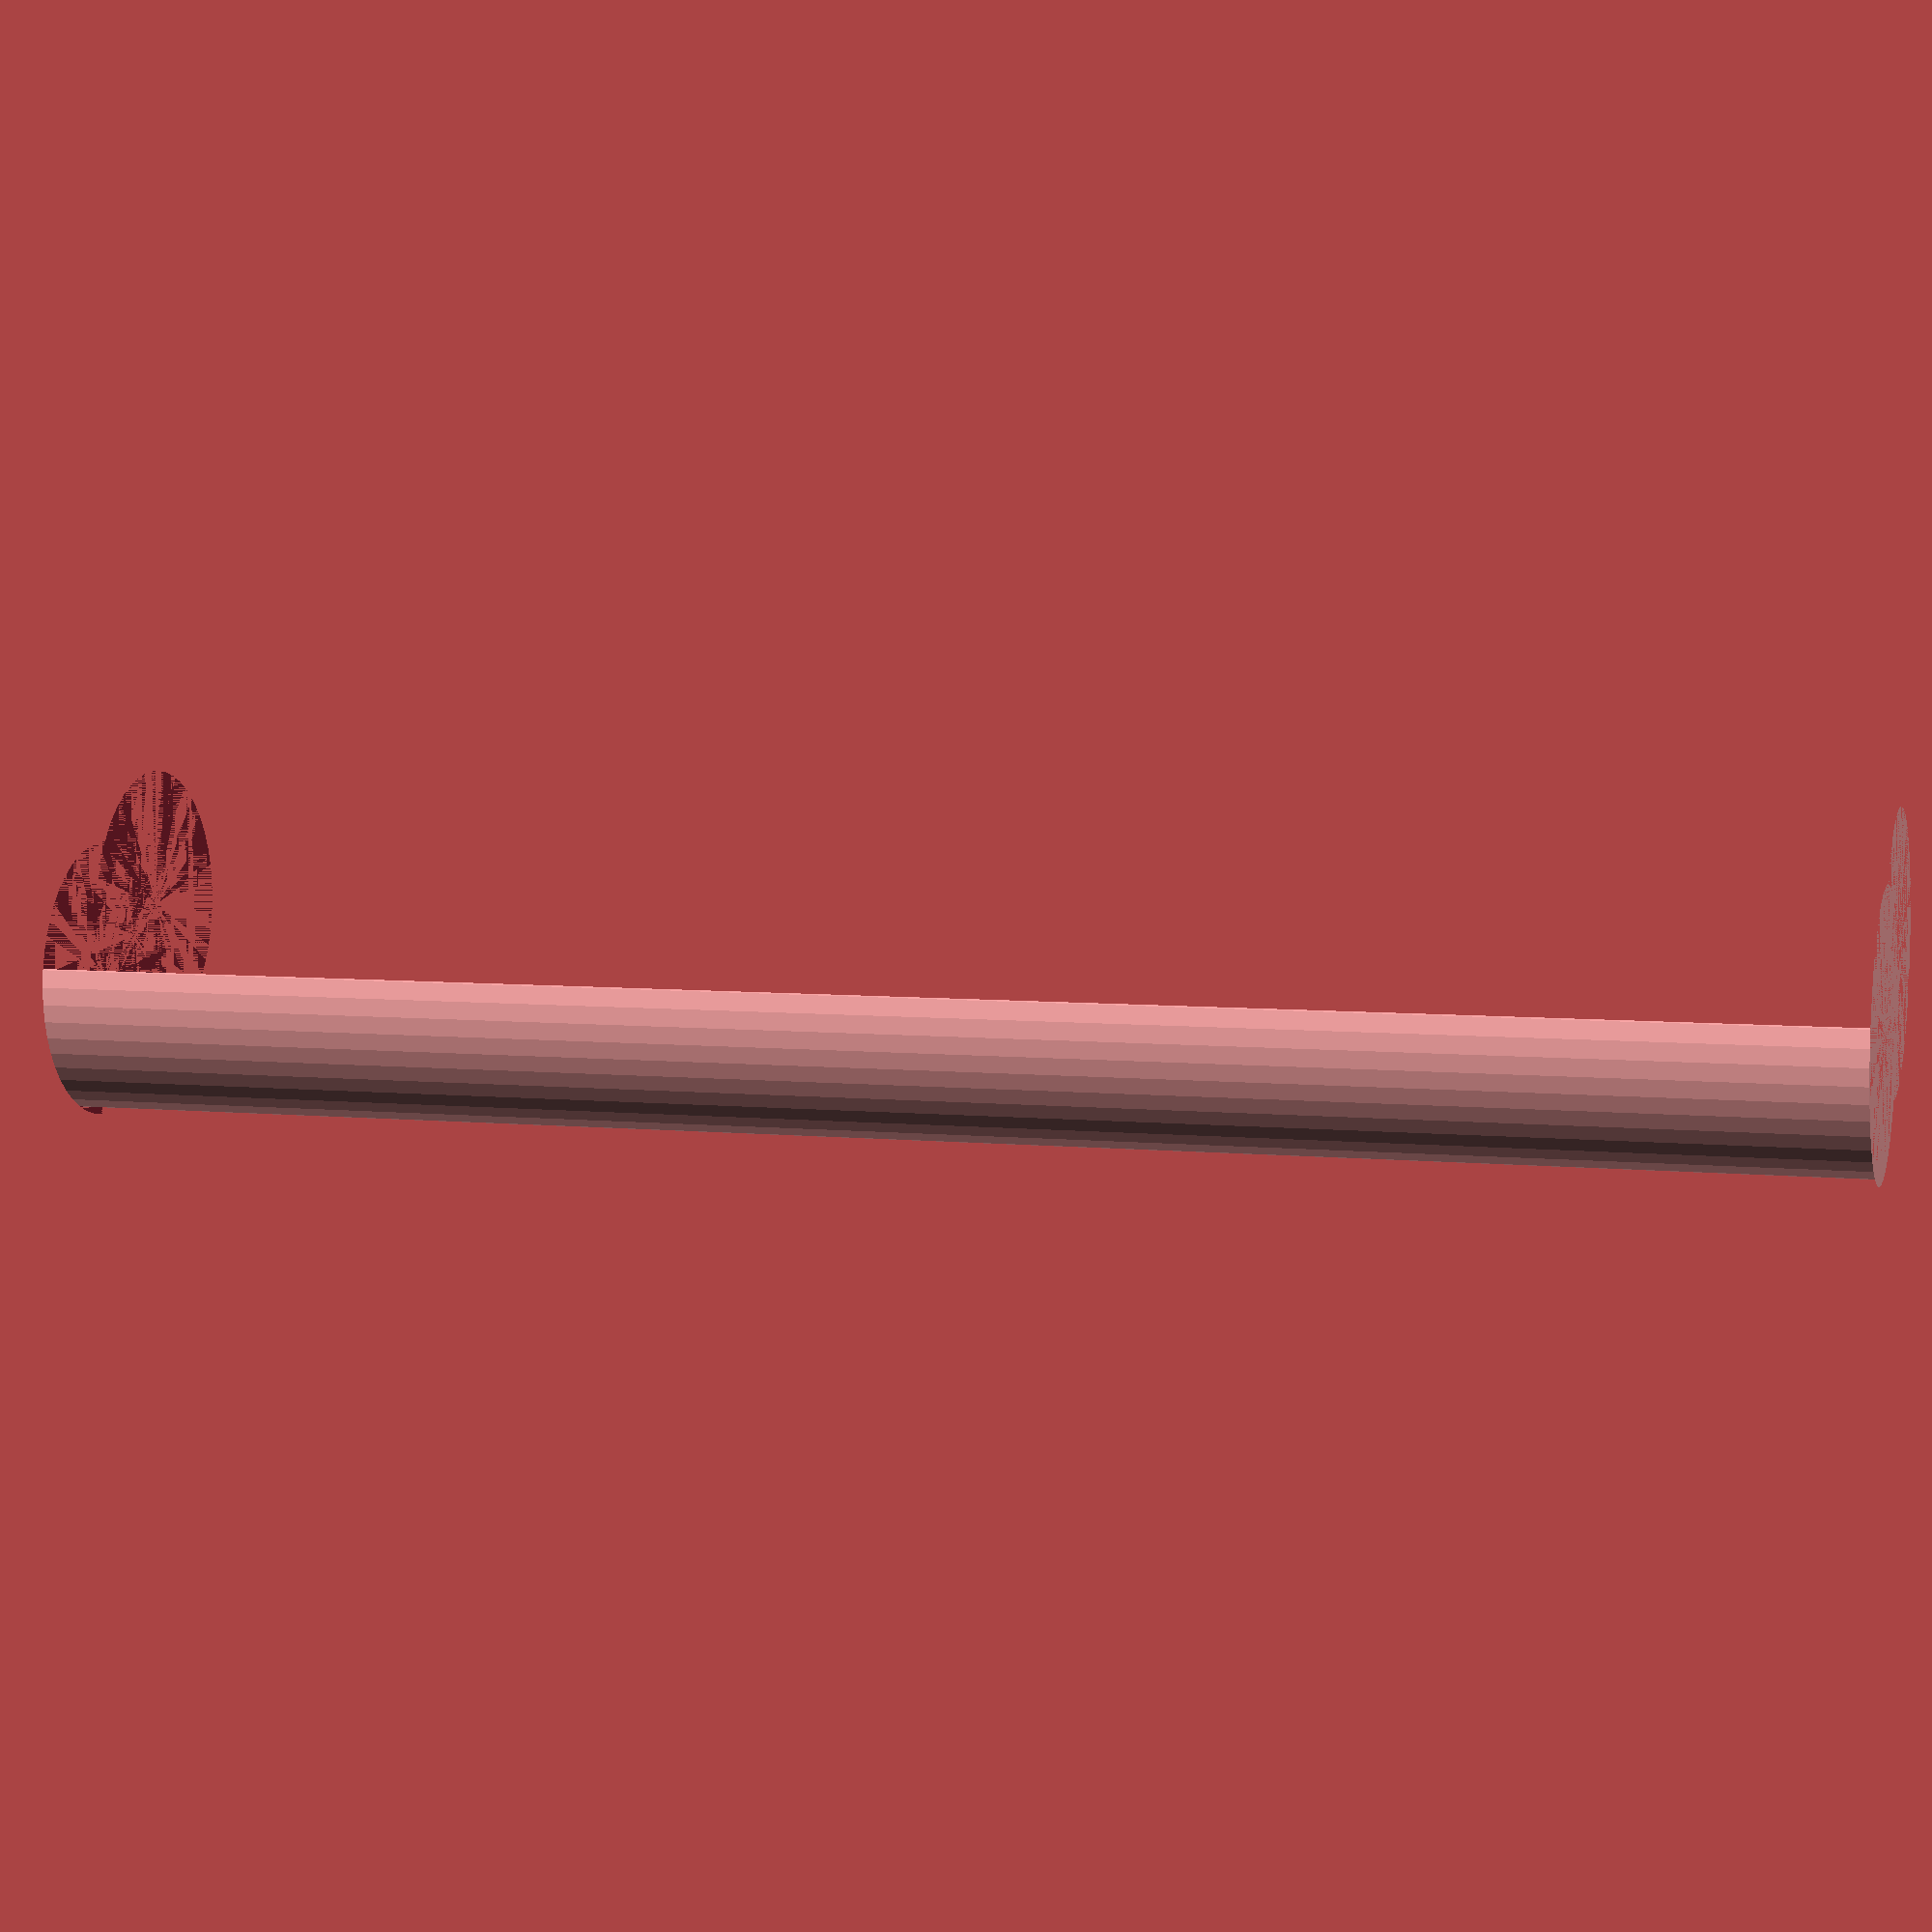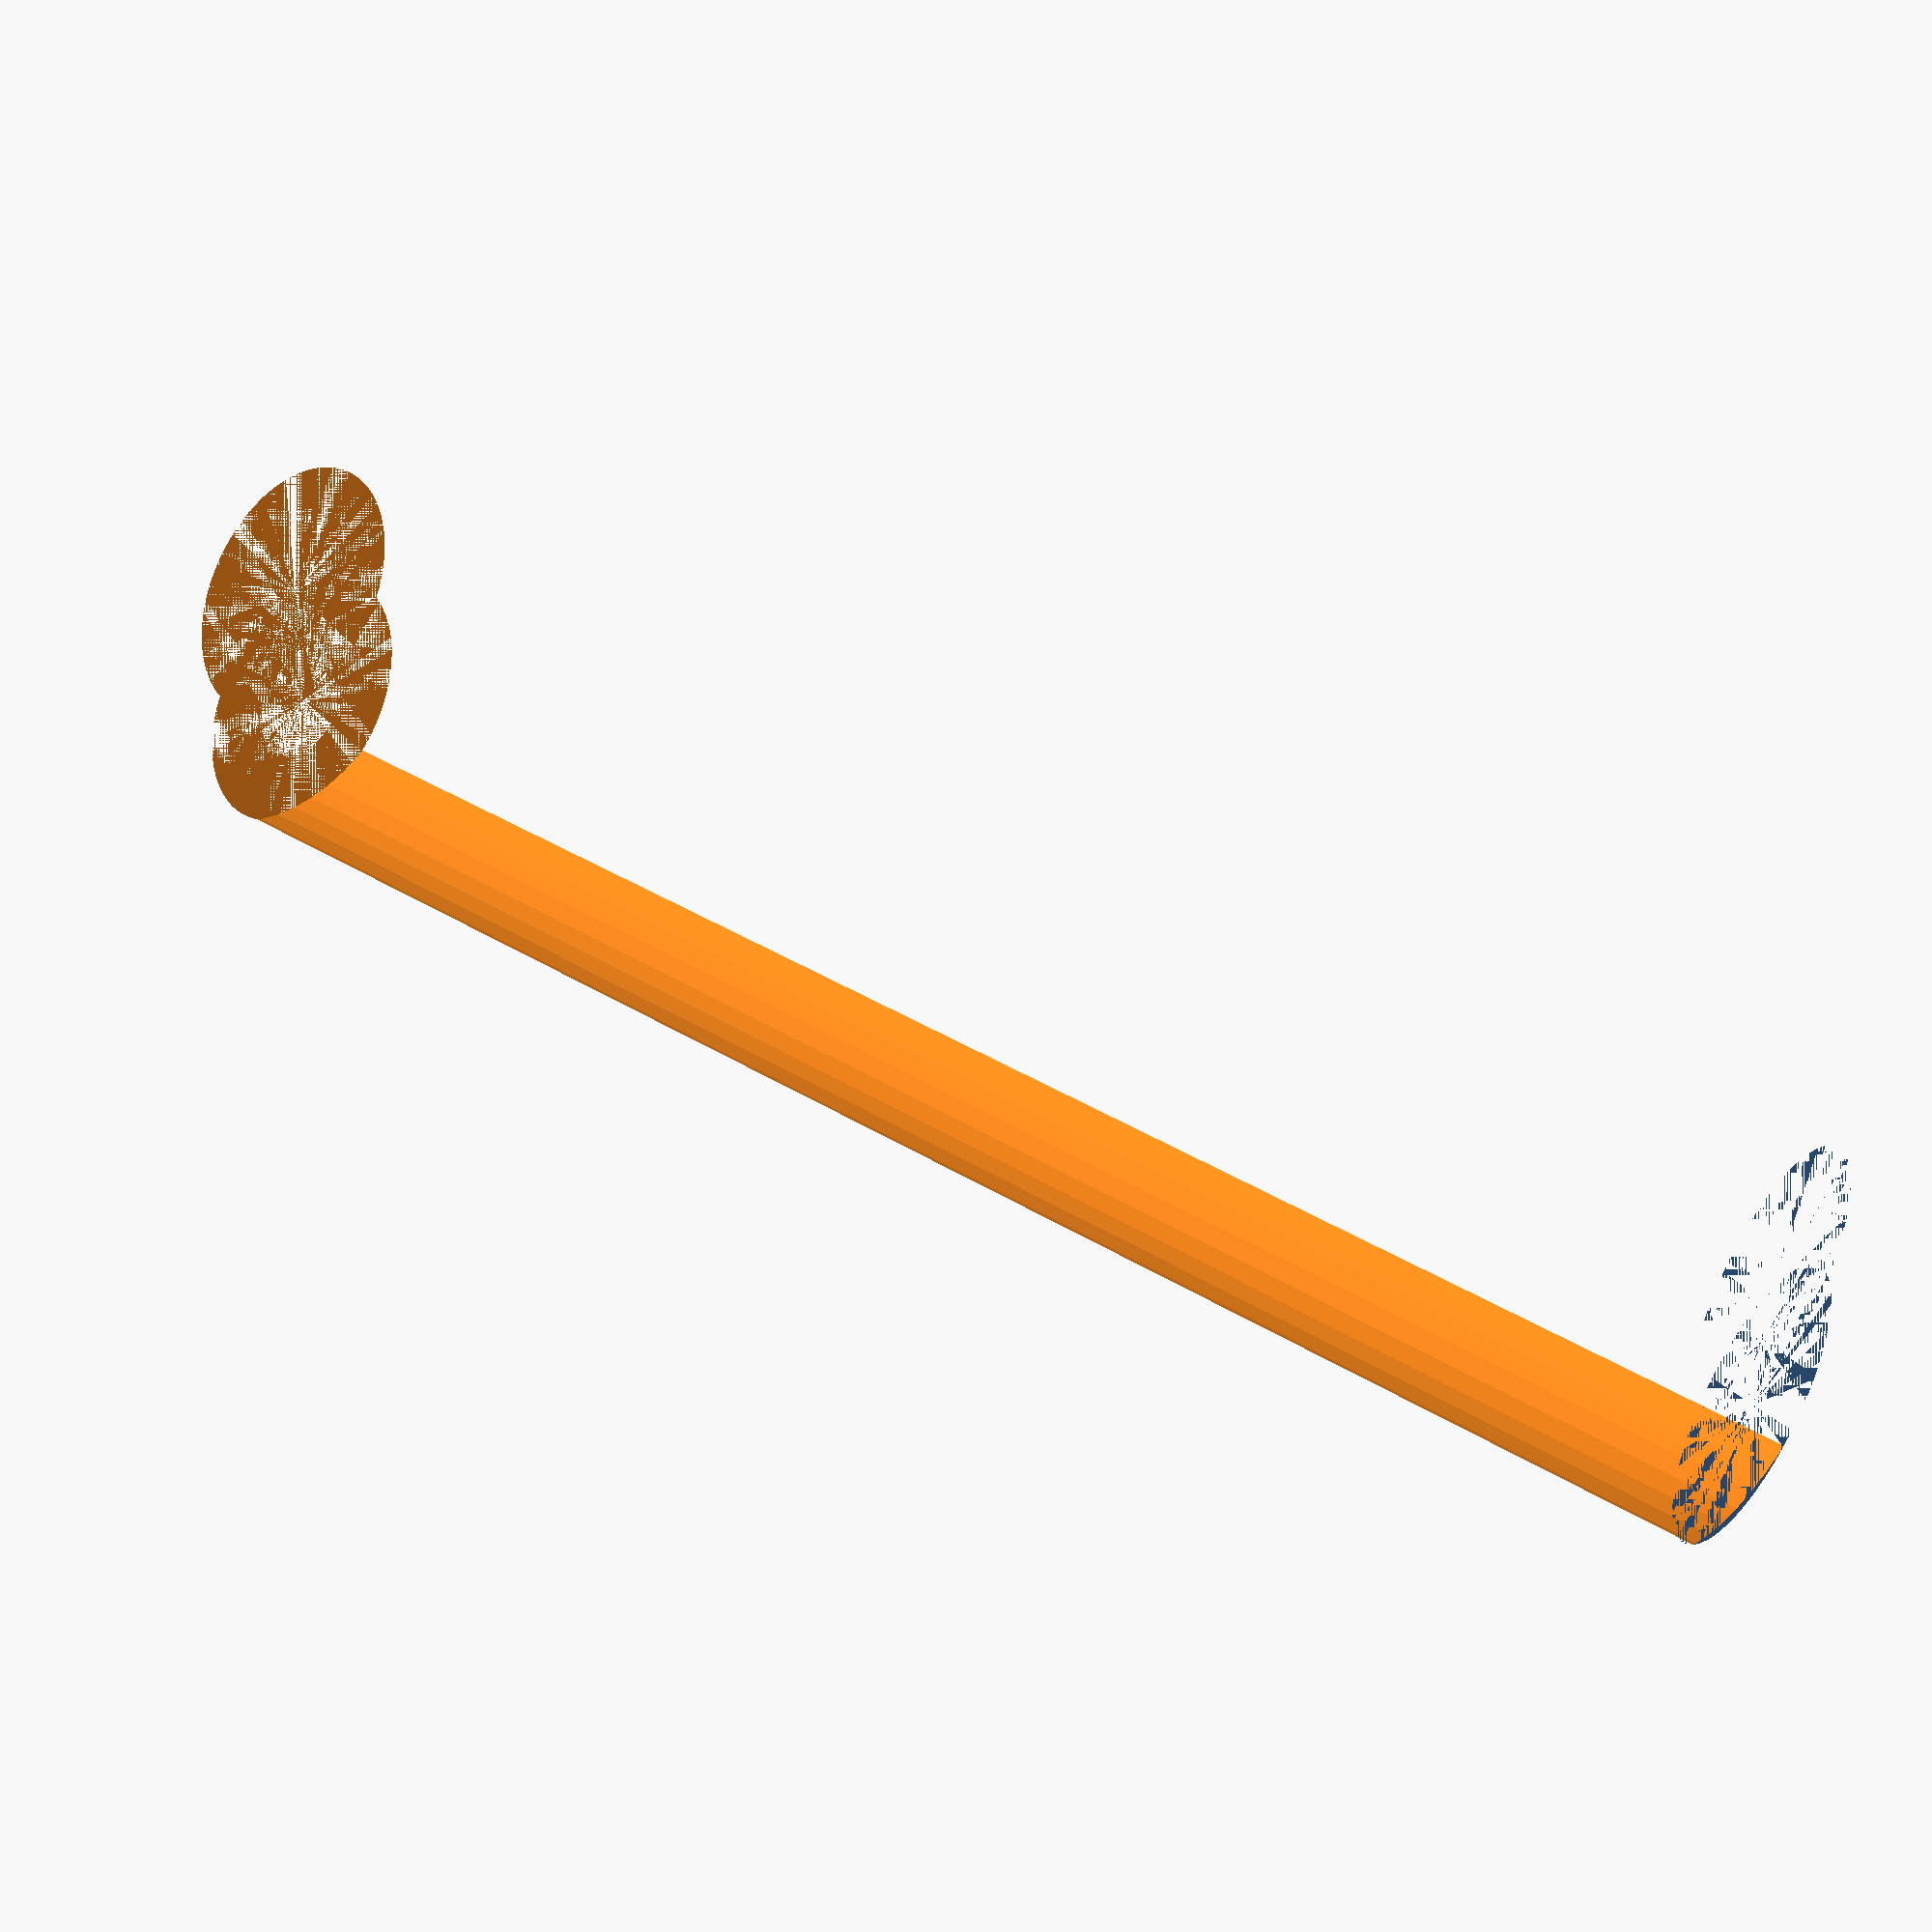
<openscad>
$fn = 50;


difference() {
	union() {
		cylinder(h = 90, r = 7.0000000000);
		translate(v = [-7.0000000000, 0, 0]) {
			cylinder(h = 90, r = 7.0000000000);
		}
	}
	union() {
		cylinder(h = 90, r = 3.2500000000);
		cylinder(h = 90, r = 1.8000000000);
		cylinder(h = 90, r = 1.8000000000);
		cylinder(h = 90, r = 1.8000000000);
		translate(v = [-11.5000000000, 0, 0]) {
			hull() {
				translate(v = [-3.7500000000, 0.0000000000, 0]) {
					cylinder(h = 90, r = 10.5000000000);
				}
				translate(v = [3.7500000000, 0.0000000000, 0]) {
					cylinder(h = 90, r = 10.5000000000);
				}
				translate(v = [-3.7500000000, -0.0000000000, 0]) {
					cylinder(h = 90, r = 10.5000000000);
				}
				translate(v = [3.7500000000, -0.0000000000, 0]) {
					cylinder(h = 90, r = 10.5000000000);
				}
			}
		}
		translate(v = [-4.0000000000, 0, 0.0000000000]) {
			cylinder(h = 90, r = 10.5000000000);
		}
	}
}
</openscad>
<views>
elev=353.8 azim=153.0 roll=285.8 proj=p view=solid
elev=321.0 azim=91.6 roll=307.3 proj=p view=solid
</views>
